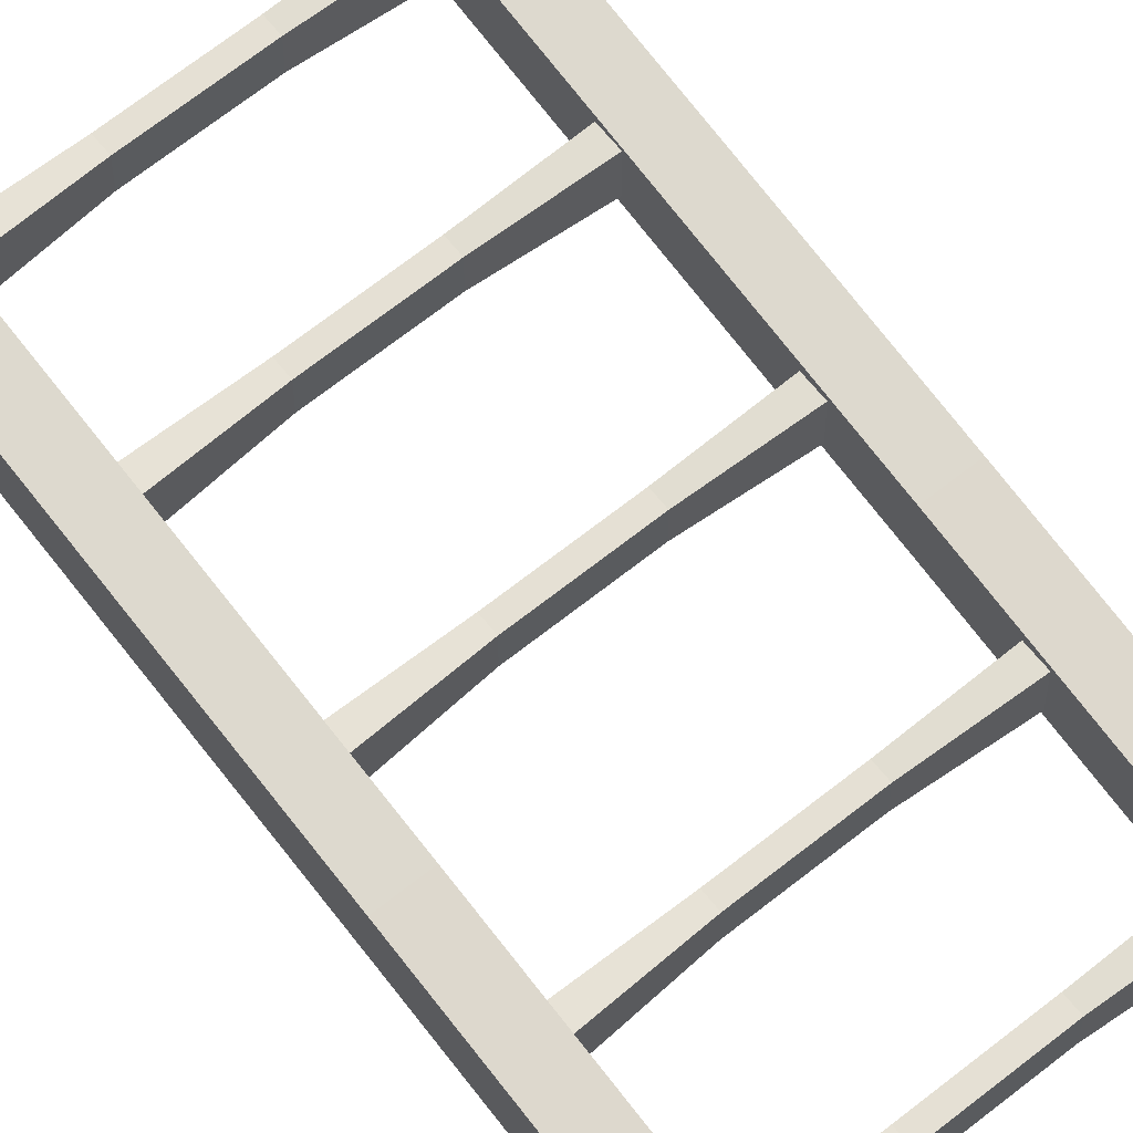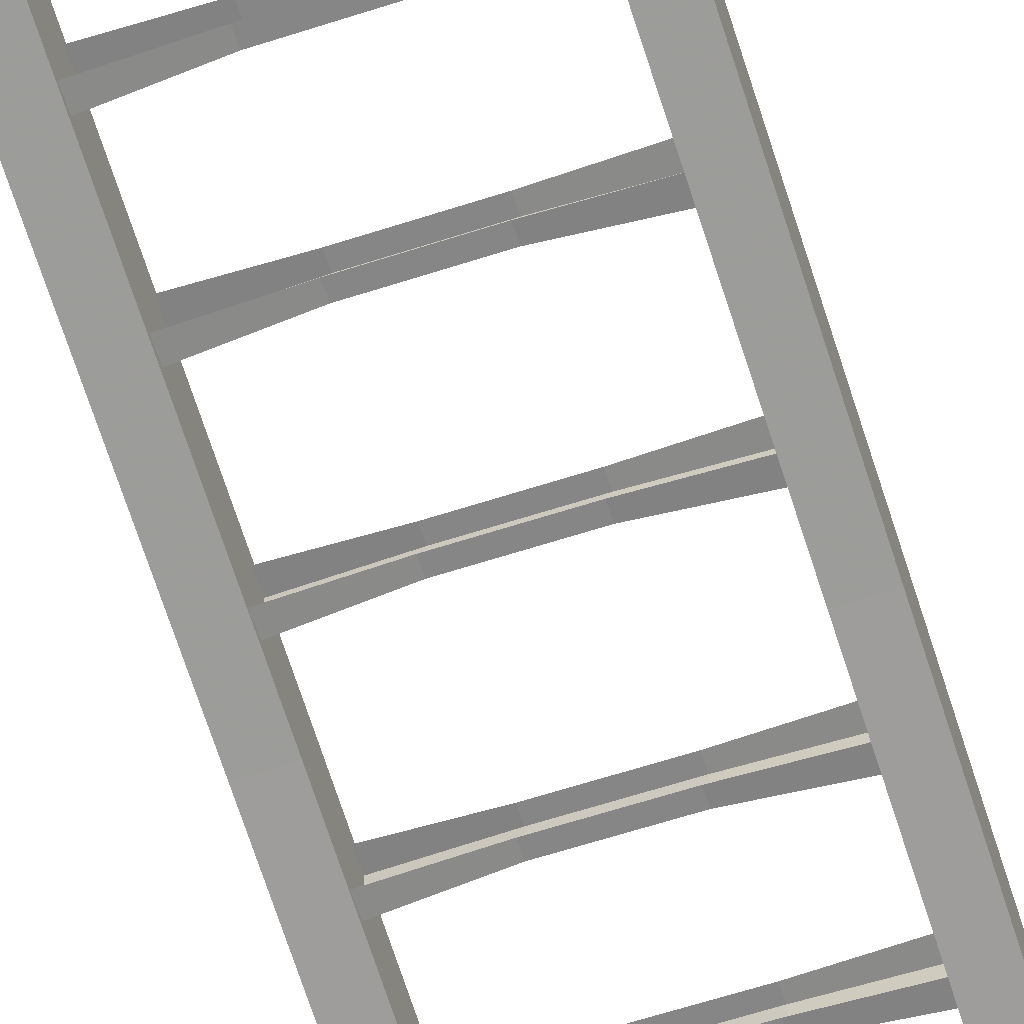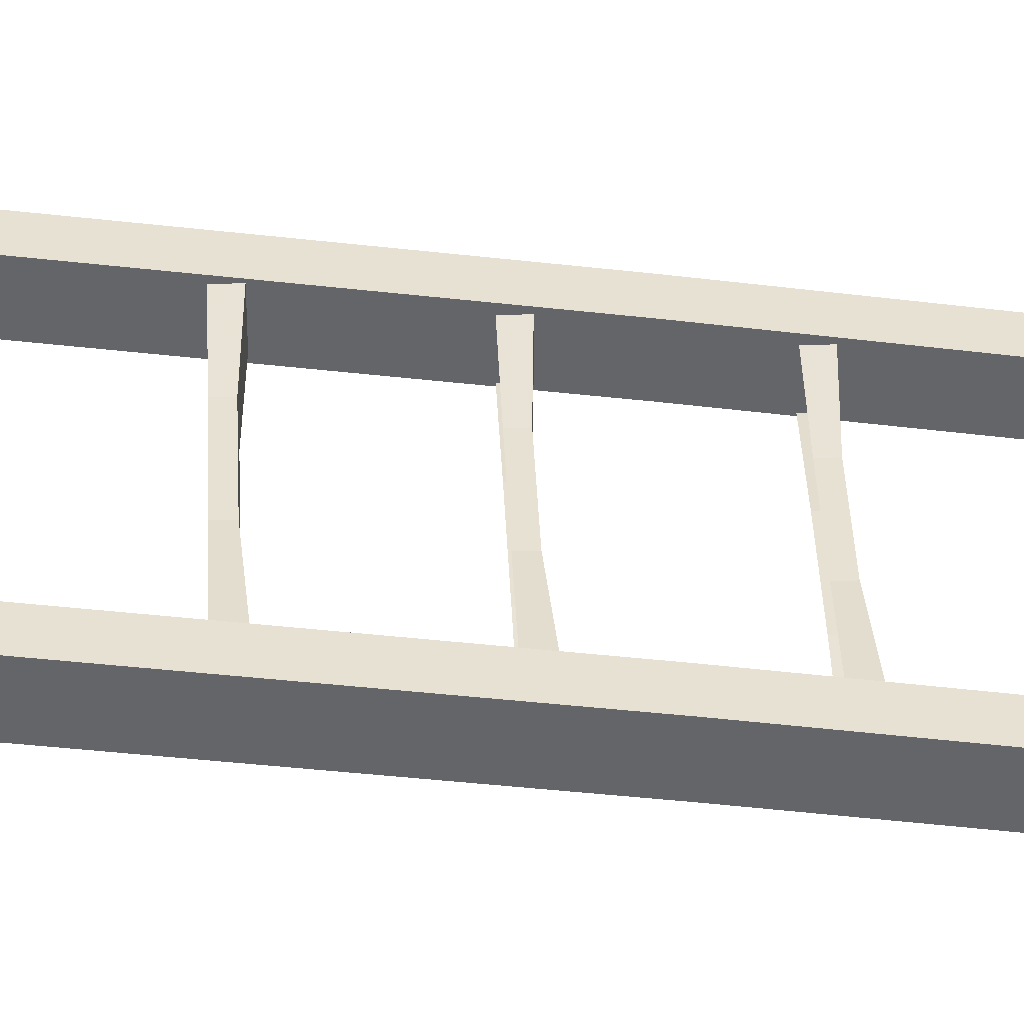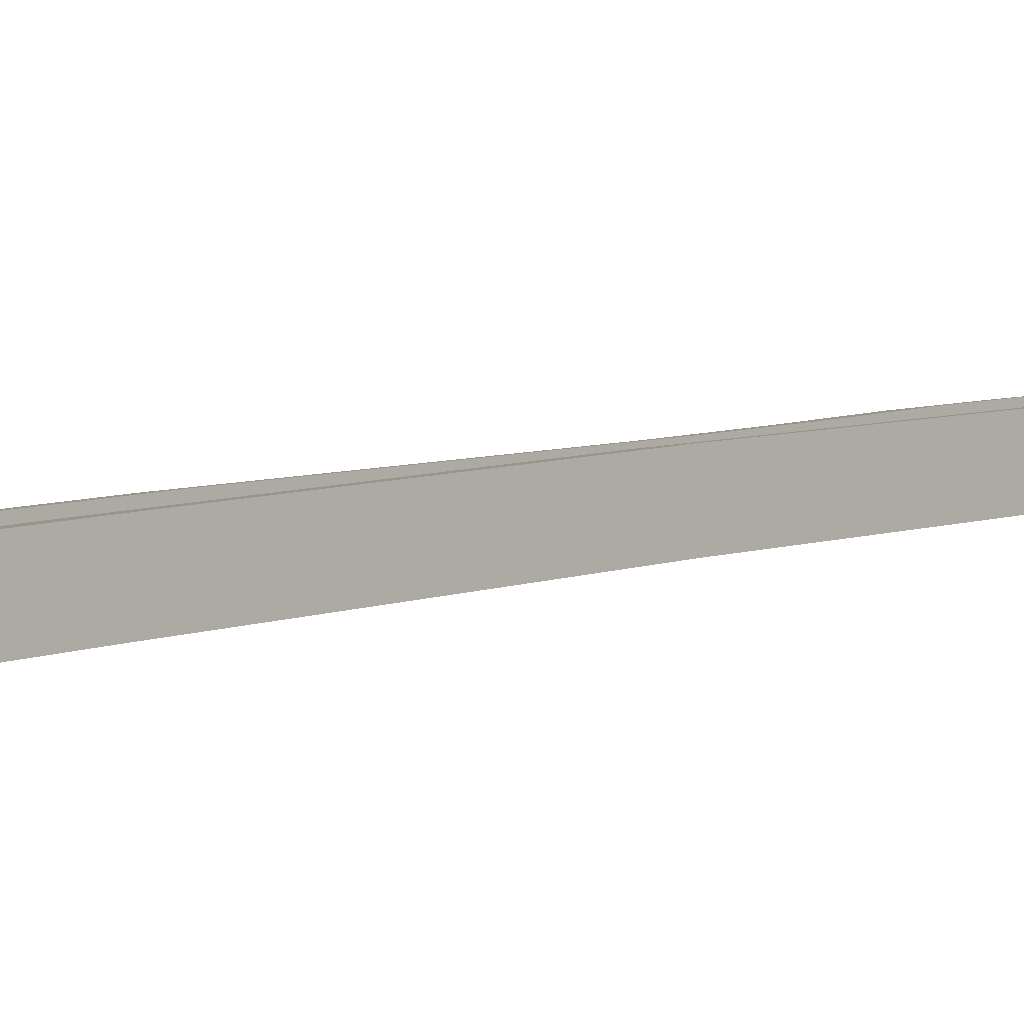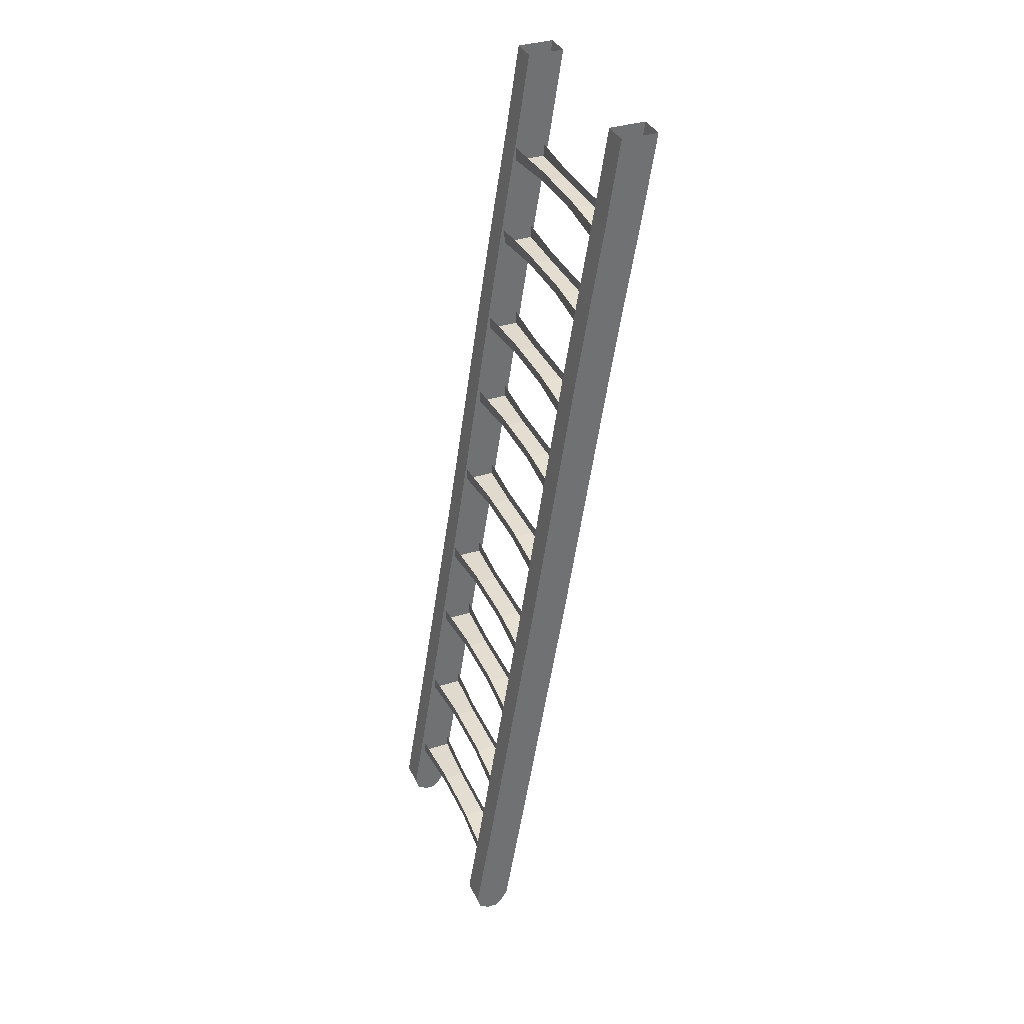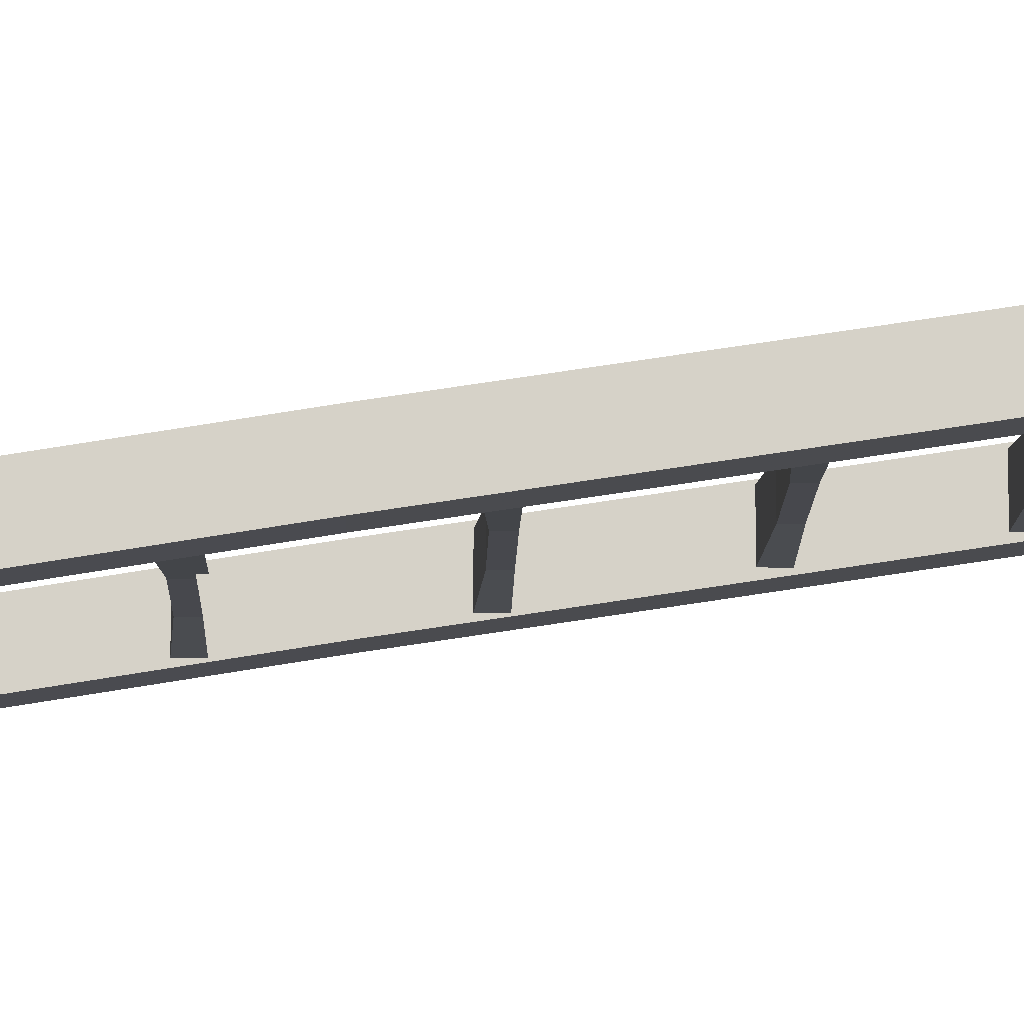
<metadata>
{"format":"obj","ext":"obj","renderer":"f3d","projection":"perspective","resolution":1024,"background":"white","views":[{"elev":65.7,"azim":-38.9,"up":"+Z"},{"elev":-62.1,"azim":-161.7,"up":"+Z"},{"elev":38.7,"azim":-92.5,"up":"+Z"},{"elev":-5.8,"azim":38.8,"up":"+Z"},{"elev":36.2,"azim":-112.4,"up":"+Y"},{"elev":-11.9,"azim":88.8,"up":"+Z"}]}
</metadata>
<code>
v 0.2812 -2.203 -0.1016
v 0.2812 -2.203 -0.1875
v 0.2812 -1.875 -0.1328
v 0.2812 -1.875 -0.04688
v 0.2188 -2.203 -0.1016
v 0.2188 -2.227 -0.1172
v 0.2812 -2.227 -0.1172
v 0.2812 -2.227 -0.1797
v 0.2188 -2.203 -0.1875
v 0.2188 -1.875 -0.1328
v 0.2188 -1.25 -0.03125
v 0.2812 -1.25 -0.03125
v 0.2812 -1.25 0.05469
v 0.2188 -1.875 -0.04688
v 0.2188 -2.227 -0.1797
v 0.2188 -2.242 -0.1328
v 0.2812 -2.242 -0.1328
v 0.2812 -2.242 -0.1562
v 0.2188 -1.25 0.05469
v 0.2188 -0.5859 0.1562
v 0.2188 -0.5859 0.07031
v 0.2812 -0.5859 0.07031
v 0.2812 -0.5859 0.1562
v -0.2188 -2.203 -0.1016
v -0.2188 -2.203 -0.1875
v -0.2188 -1.875 -0.1328
v -0.2188 -1.875 -0.04688
v -0.2812 -2.203 -0.1016
v -0.2812 -2.227 -0.1172
v -0.2188 -2.227 -0.1172
v -0.2188 -2.227 -0.1797
v -0.2812 -2.203 -0.1875
v -0.2812 -1.875 -0.1328
v -0.2812 -1.25 -0.03125
v -0.2188 -1.25 -0.03125
v -0.2188 -1.25 0.05469
v -0.2812 -1.875 -0.04688
v -0.2812 -2.227 -0.1797
v -0.2812 -2.242 -0.1328
v -0.2188 -2.242 -0.1328
v -0.2188 -2.242 -0.1562
v -0.2812 -1.25 0.05469
v -0.2812 -0.5859 0.1562
v -0.2812 -0.5859 0.07031
v -0.2188 -0.5859 0.07031
v -0.2188 -0.5859 0.1562
v 0.07812 -2.078 -0.09375
v 0.07812 -2.078 -0.1484
v 0.2188 -2.086 -0.1562
v 0.2188 -2.086 -0.08594
v 0.2188 -2.055 -0.08594
v 0.07812 -2.055 -0.09375
v -0.07812 -2.055 -0.09375
v -0.07812 -2.078 -0.09375
v -0.07812 -2.078 -0.1484
v 0.07812 -2.055 -0.1484
v 0.2188 -2.055 -0.1562
v -0.07812 -2.055 -0.1484
v -0.2188 -2.086 -0.1562
v -0.2188 -2.055 -0.1562
v -0.2188 -2.086 -0.08594
v -0.2188 -2.055 -0.08594
v 0.2188 -2.242 -0.1562
v -0.2812 -2.242 -0.1562
v 0.2812 -0.2031 0.2188
v 0.2812 -0.2031 0.1328
v 0.2812 0 0.1641
v 0.2812 0 0.25
v 0.2188 -0.2031 0.2188
v 0.2188 -0.3906 0.1875
v 0.2812 -0.3906 0.1875
v 0.2812 -0.3906 0.1016
v 0.2188 -0.2031 0.1328
v 0.2188 0 0.1641
v 0.2188 0 0.25
v 0.2188 -0.3906 0.1016
v -0.2188 -0.2031 0.2188
v -0.2188 -0.2031 0.1328
v -0.2188 0 0.1641
v -0.2188 0 0.25
v -0.2812 -0.2031 0.2188
v -0.2812 -0.3906 0.1875
v -0.2188 -0.3906 0.1875
v -0.2188 -0.3906 0.1016
v -0.2812 -0.2031 0.1328
v -0.2812 0 0.1641
v -0.2812 0 0.25
v -0.2812 -0.3906 0.1016
v 0.07812 -0.25 0.1953
v 0.07812 -0.25 0.1406
v 0.2188 -0.2578 0.1328
v 0.2188 -0.2578 0.2031
v 0.2188 -0.2266 0.2031
v 0.07812 -0.2266 0.1953
v -0.07812 -0.2266 0.1953
v -0.07812 -0.25 0.1953
v -0.07812 -0.25 0.1406
v 0.07812 -0.2266 0.1406
v 0.2188 -0.2266 0.1328
v -0.07812 -0.2266 0.1406
v -0.2188 -0.2578 0.1328
v -0.2188 -0.2266 0.1328
v -0.2188 -0.2578 0.2031
v -0.2188 -0.2266 0.2031
v 0.07812 -0.4609 0.1641
v 0.07812 -0.4609 0.1094
v 0.2188 -0.4688 0.1016
v 0.2188 -0.4688 0.1719
v 0.2188 -0.4375 0.1719
v 0.07812 -0.4375 0.1641
v -0.07812 -0.4375 0.1641
v -0.07812 -0.4609 0.1641
v -0.07812 -0.4609 0.1094
v 0.07812 -0.4375 0.1094
v 0.2188 -0.4375 0.1016
v -0.07812 -0.4375 0.1094
v -0.2188 -0.4688 0.1016
v -0.2188 -0.4375 0.1016
v -0.2188 -0.4688 0.1719
v -0.2188 -0.4375 0.1719
v 0.07812 -0.6953 0.125
v 0.07812 -0.6953 0.07031
v 0.2188 -0.7031 0.0625
v 0.2188 -0.7031 0.1328
v 0.2188 -0.6719 0.1328
v 0.07812 -0.6719 0.125
v -0.07812 -0.6719 0.125
v -0.07812 -0.6953 0.125
v -0.07812 -0.6953 0.07031
v 0.07812 -0.6719 0.07031
v 0.2188 -0.6719 0.0625
v -0.07812 -0.6719 0.07031
v -0.2188 -0.7031 0.0625
v -0.2188 -0.6719 0.0625
v -0.2188 -0.7031 0.1328
v -0.2188 -0.6719 0.1328
v 0.07812 -0.9062 0.09375
v 0.07812 -0.9062 0.03906
v 0.2188 -0.9141 0.03125
v 0.2188 -0.9141 0.1016
v 0.2188 -0.8828 0.1016
v 0.07812 -0.8828 0.09375
v -0.07812 -0.8828 0.09375
v -0.07812 -0.9062 0.09375
v -0.07812 -0.9062 0.03906
v 0.07812 -0.8828 0.03906
v 0.2188 -0.8828 0.03125
v -0.07812 -0.8828 0.03906
v -0.2188 -0.9141 0.03125
v -0.2188 -0.8828 0.03125
v -0.2188 -0.9141 0.1016
v -0.2188 -0.8828 0.1016
v 0.07812 -1.141 0.05469
v 0.07812 -1.141 0
v 0.2188 -1.148 -0.007812
v 0.2188 -1.148 0.0625
v 0.2188 -1.117 0.0625
v 0.07812 -1.117 0.05469
v -0.07812 -1.117 0.05469
v -0.07812 -1.141 0.05469
v -0.07812 -1.141 0
v 0.07812 -1.117 0
v 0.2188 -1.117 -0.007812
v -0.07812 -1.117 0
v -0.2188 -1.148 -0.007812
v -0.2188 -1.117 -0.007812
v -0.2188 -1.148 0.0625
v -0.2188 -1.117 0.0625
v 0.07812 -1.391 0.01562
v 0.07812 -1.391 -0.03906
v 0.2188 -1.398 -0.04688
v 0.2188 -1.398 0.02344
v 0.2188 -1.367 0.02344
v 0.07812 -1.367 0.01562
v -0.07812 -1.367 0.01562
v -0.07812 -1.391 0.01562
v -0.07812 -1.391 -0.03906
v 0.07812 -1.367 -0.03906
v 0.2188 -1.367 -0.04688
v -0.07812 -1.367 -0.03906
v -0.2188 -1.398 -0.04688
v -0.2188 -1.367 -0.04688
v -0.2188 -1.398 0.02344
v -0.2188 -1.367 0.02344
v 0.07812 -1.602 -0.01562
v 0.07812 -1.602 -0.07031
v 0.2188 -1.609 -0.07812
v 0.2188 -1.609 -0.007812
v 0.2188 -1.578 -0.007812
v 0.07812 -1.578 -0.01562
v -0.07812 -1.578 -0.01562
v -0.07812 -1.602 -0.01562
v -0.07812 -1.602 -0.07031
v 0.07812 -1.578 -0.07031
v 0.2188 -1.578 -0.07812
v -0.07812 -1.578 -0.07031
v -0.2188 -1.609 -0.07812
v -0.2188 -1.578 -0.07812
v -0.2188 -1.609 -0.007812
v -0.2188 -1.578 -0.007812
v 0.07812 -1.844 -0.05469
v 0.07812 -1.844 -0.1094
v 0.2188 -1.852 -0.1172
v 0.2188 -1.852 -0.04688
v 0.2188 -1.82 -0.04688
v 0.07812 -1.82 -0.05469
v -0.07812 -1.82 -0.05469
v -0.07812 -1.844 -0.05469
v -0.07812 -1.844 -0.1094
v 0.07812 -1.82 -0.1094
v 0.2188 -1.82 -0.1172
v -0.07812 -1.82 -0.1094
v -0.2188 -1.852 -0.1172
v -0.2188 -1.82 -0.1172
v -0.2188 -1.852 -0.04688
v -0.2188 -1.82 -0.04688
f 1 2 3
f 1 3 4
f 1 4 5
f 1 5 6
f 1 6 7
f 1 7 2
f 2 7 8
f 2 8 9
f 2 9 10
f 2 10 3
f 4 14 5
f 6 16 7
f 7 16 17
f 7 17 18
f 7 18 8
f 8 18 15
f 8 15 9
f 24 27 28
f 24 28 29
f 24 29 30
f 25 31 32
f 25 32 33
f 25 33 26
f 27 37 28
f 28 37 32
f 28 32 38
f 28 38 29
f 29 38 39
f 29 39 30
f 30 39 40
f 31 41 38
f 31 38 32
f 32 37 33
f 17 16 63
f 17 63 18
f 18 63 15
f 40 39 64
f 40 64 41
f 41 64 38
f 38 64 39
f 3 10 11
f 3 11 12
f 3 12 4
f 4 12 13
f 4 13 14
f 5 14 9
f 5 9 15
f 5 15 6
f 6 15 16
f 9 14 10
f 13 19 14
f 24 25 26
f 24 26 27
f 24 30 25
f 25 30 31
f 26 33 34
f 26 34 35
f 27 36 37
f 30 40 41
f 30 41 31
f 33 37 42
f 33 42 34
f 36 42 37
f 47 48 49
f 47 49 50
f 47 54 48
f 48 54 55
f 61 59 55
f 61 55 54
f 15 63 16
f 169 170 171
f 169 171 172
f 169 176 170
f 170 176 177
f 183 181 177
f 183 177 176
f 185 186 187
f 185 187 188
f 185 192 186
f 186 192 193
f 199 197 193
f 199 193 192
f 201 202 203
f 201 203 204
f 201 208 202
f 202 208 209
f 215 213 209
f 215 209 208
f 10 14 19
f 10 19 11
f 11 21 12
f 12 21 22
f 12 22 13
f 13 22 23
f 13 23 19
f 26 35 27
f 27 35 36
f 34 42 43
f 34 43 44
f 34 44 35
f 35 44 45
f 36 46 42
f 47 50 51
f 47 51 52
f 47 52 53
f 47 53 54
f 48 55 56
f 48 56 49
f 49 56 57
f 55 58 56
f 58 55 59
f 58 59 60
f 61 54 62
f 62 54 53
f 23 20 19
f 46 43 42
f 121 122 123
f 121 123 124
f 121 128 122
f 122 128 129
f 135 133 129
f 135 129 128
f 137 138 139
f 137 139 140
f 137 144 138
f 138 144 145
f 151 149 145
f 151 145 144
f 153 154 155
f 153 155 156
f 153 160 154
f 154 160 161
f 167 165 161
f 167 161 160
f 169 172 173
f 169 173 174
f 169 174 175
f 169 175 176
f 170 177 178
f 170 178 171
f 171 178 179
f 177 180 178
f 180 177 181
f 180 181 182
f 183 176 184
f 184 176 175
f 185 188 189
f 185 189 190
f 185 190 191
f 185 191 192
f 186 193 194
f 186 194 187
f 187 194 195
f 193 196 194
f 196 193 197
f 196 197 198
f 199 192 200
f 200 192 191
f 201 204 205
f 201 205 206
f 201 206 207
f 201 207 208
f 202 209 210
f 202 210 203
f 203 210 211
f 209 212 210
f 212 209 213
f 212 213 214
f 215 208 216
f 216 208 207
f 11 19 20
f 11 20 21
f 35 45 36
f 36 45 46
f 70 20 71
f 71 20 23
f 71 23 72
f 72 23 22
f 72 22 76
f 76 22 21
f 82 88 44
f 82 44 43
f 82 43 83
f 83 43 46
f 84 45 88
f 88 45 44
f 105 106 107
f 105 107 108
f 105 112 106
f 106 112 113
f 119 117 113
f 119 113 112
f 121 124 125
f 121 125 126
f 121 126 127
f 121 127 128
f 122 129 130
f 122 130 123
f 123 130 131
f 129 132 130
f 132 129 133
f 132 133 134
f 135 128 136
f 136 128 127
f 137 140 141
f 137 141 142
f 137 142 143
f 137 143 144
f 138 145 146
f 138 146 139
f 139 146 147
f 145 148 146
f 148 145 149
f 148 149 150
f 151 144 152
f 152 144 143
f 153 156 157
f 153 157 158
f 153 158 159
f 153 159 160
f 154 161 162
f 154 162 155
f 155 162 163
f 161 164 162
f 164 161 165
f 164 165 166
f 167 160 168
f 168 160 159
f 65 66 67
f 65 67 68
f 65 68 69
f 66 73 74
f 66 74 67
f 69 68 75
f 69 73 76
f 69 76 70
f 77 80 81
f 77 83 78
f 78 83 84
f 78 85 86
f 78 86 79
f 85 81 87
f 85 87 86
f 81 80 87
f 89 92 93
f 89 93 94
f 89 94 95
f 89 95 96
f 90 97 98
f 90 98 91
f 91 98 99
f 97 100 98
f 100 97 101
f 100 101 102
f 103 96 104
f 104 96 95
f 65 69 70
f 65 70 71
f 65 71 66
f 66 71 72
f 66 72 73
f 70 76 21
f 70 21 20
f 72 76 73
f 77 81 82
f 77 82 83
f 78 84 85
f 81 85 88
f 81 88 82
f 83 46 84
f 84 46 45
f 84 88 85
f 89 90 91
f 89 91 92
f 89 96 90
f 90 96 97
f 103 101 97
f 103 97 96
f 105 108 109
f 105 109 110
f 105 110 111
f 105 111 112
f 106 113 114
f 106 114 107
f 107 114 115
f 113 116 114
f 116 113 117
f 116 117 118
f 119 112 120
f 120 112 111
f 73 69 75
f 73 75 74
f 77 78 79
f 77 79 80

</code>
